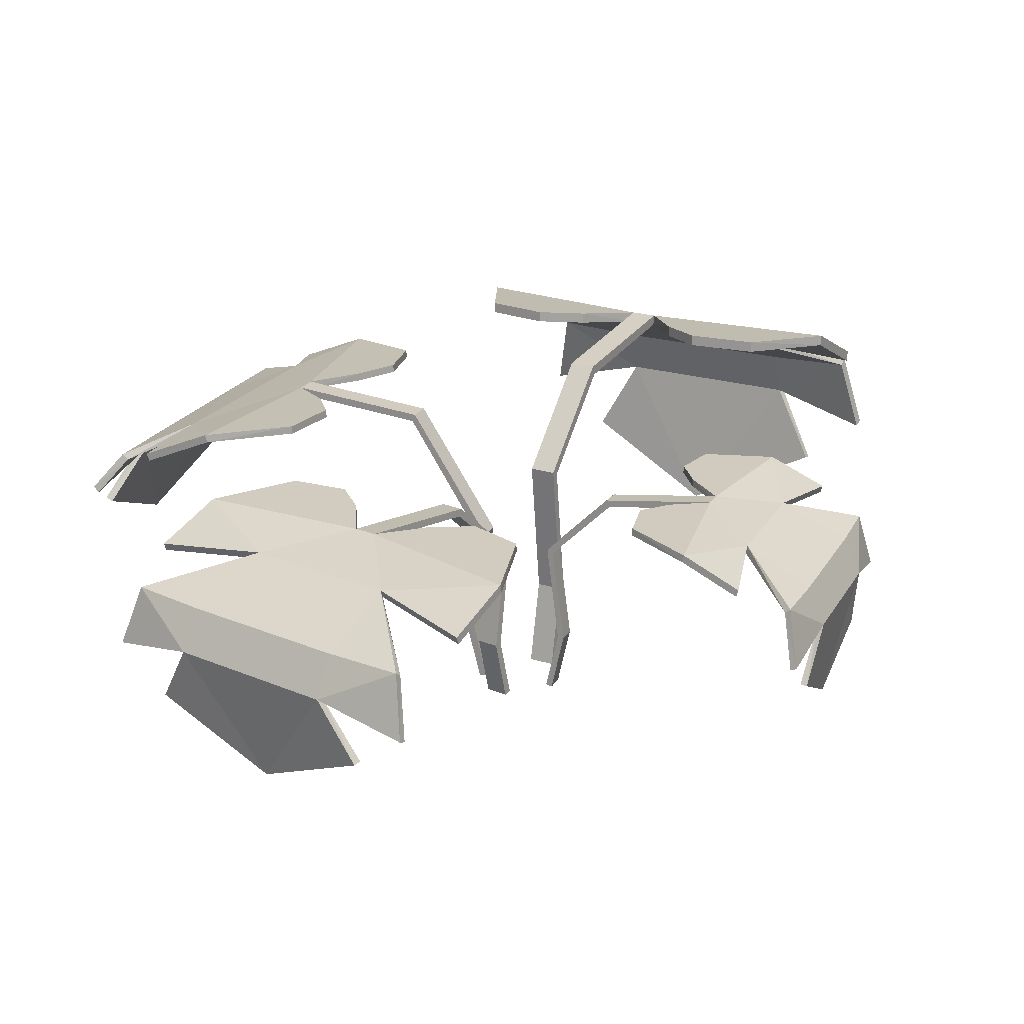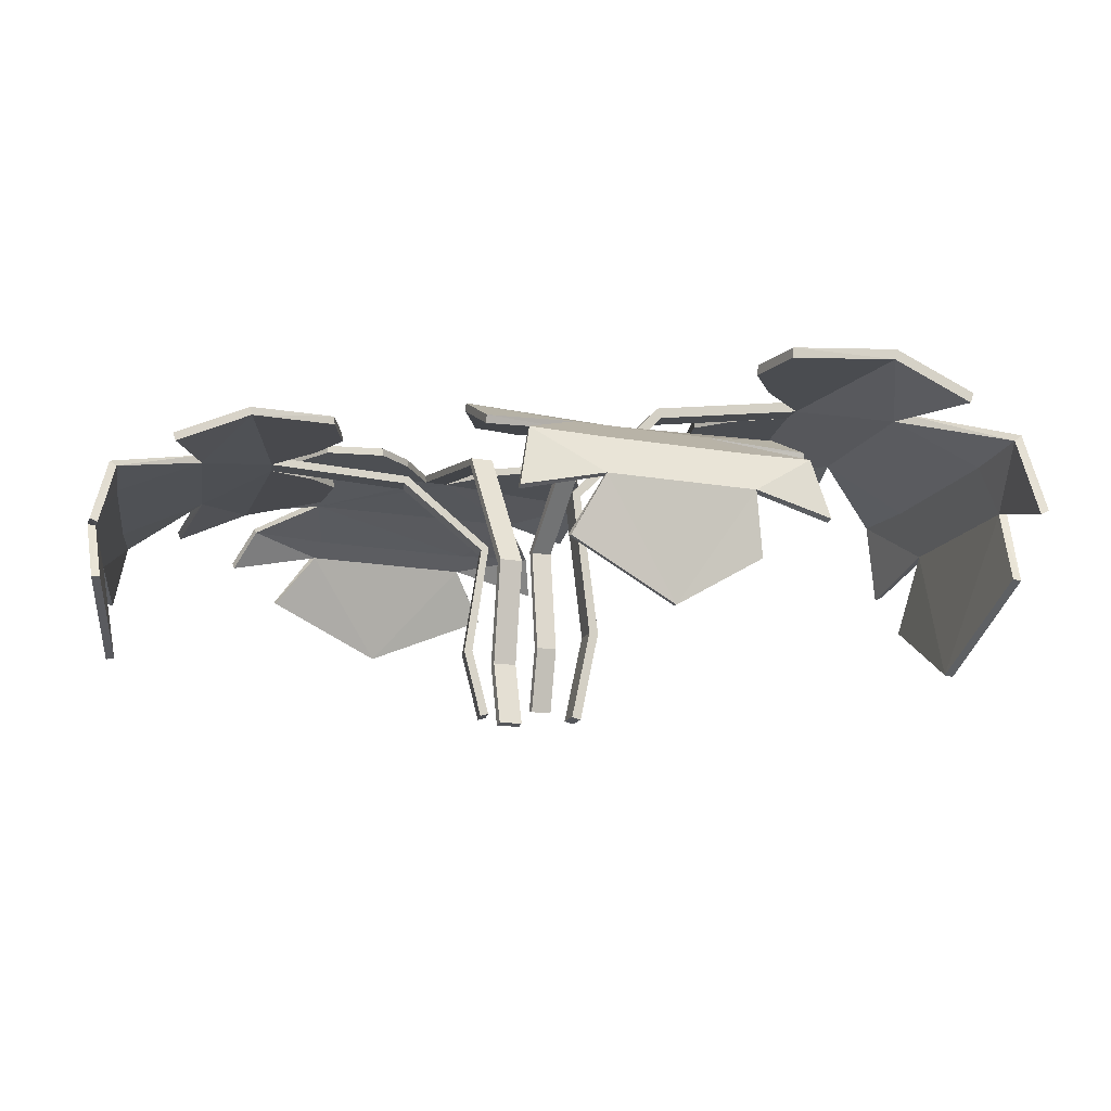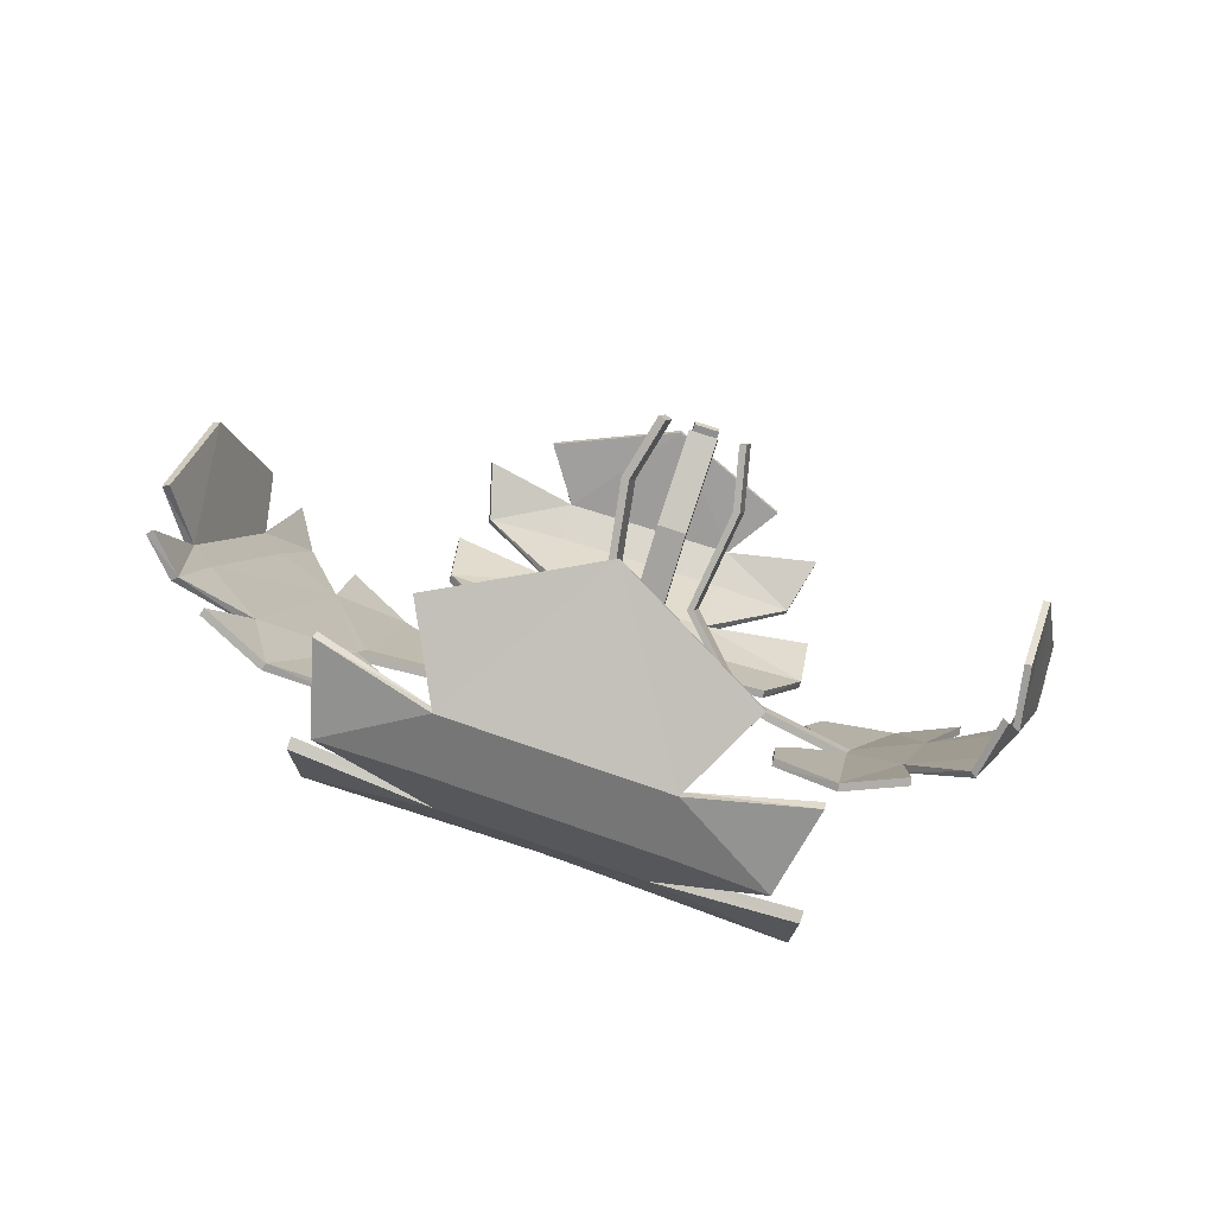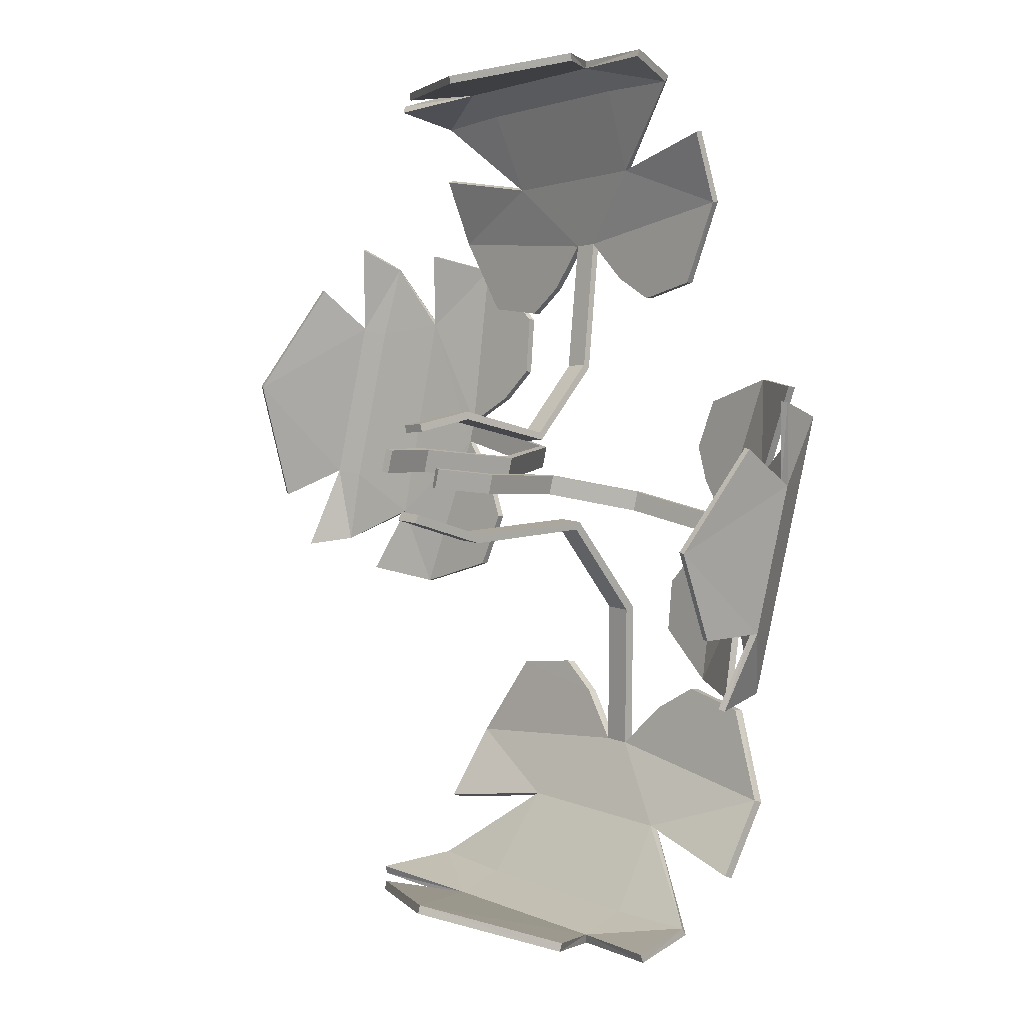
<metadata>
{"format":"obj","ext":"obj","renderer":"f3d","projection":"perspective","resolution":1024,"background":"white","views":[{"elev":21.0,"azim":37.6,"up":"+Y"},{"elev":-13.5,"azim":82.2,"up":"+Y"},{"elev":-79.8,"azim":-17.2,"up":"+Z"},{"elev":-2.6,"azim":46.9,"up":"+Z"}]}
</metadata>
<code>
o Plant_4_Plane.006
v 0.2945 0.8022 -0.5651
v 0.3718 0.7823 -0.7821
v 0.16 0.3125 -1.116
v 0.3538 0.694 -0.9592
v 0.2693 0.6253 -1.095
v 0.148 0.8048 -0.5164
v 0.06217 0.4976 -1.122
v 0.04446 0.7987 -0.5649
v 0.08023 0.7262 -0.86
v 0.06839 0.6198 -1.07
v -0.06557 0.7881 -0.6582
v 0.01565 0 -0.103
v 0.009685 0.1952 -0.1438
v 0.01544 0.5224 -0.1044
v -0.01482 0.742 -0.3113
v 0.3042 0.4413 -1.139
v -0.1525 0.1466 -1.042
v -0.444 0.8022 -0.457
v -0.5802 0.7823 -0.6428
v -0.473 0.3125 -1.023
v -0.6138 0.694 -0.8176
v -0.5717 0.6253 -0.972
v -0.2898 0.8048 -0.4524
v -0.3809 0.4976 -1.057
v -0.2044 0.7987 -0.5285
v -0.3232 0.7262 -0.8009
v -0.372 0.6198 -1.005
v -0.1257 0.7881 -0.6494
v -0.0445 0 -0.09417
v -0.05047 0.1952 -0.135
v -0.04471 0.5224 -0.09561
v -0.07498 0.742 -0.3025
v -0.6177 0.4413 -1.004
v 0.2947 0.7777 -0.5634
v 0.3724 0.7584 -0.7774
v 0.1636 0.3157 -1.096
v 0.3548 0.6707 -0.9528
v 0.2706 0.6114 -1.078
v 0.1482 0.7803 -0.5148
v 0.06484 0.493 -1.102
v 0.0447 0.7742 -0.5633
v 0.08129 0.7032 -0.853
v 0.07011 0.6025 -1.056
v -0.06511 0.7639 -0.655
v 0.01282 -0.006093 -0.1224
v 0.006757 0.1939 -0.1638
v 0.01269 0.5139 -0.1232
v -0.01599 0.7195 -0.3193
v 0.3053 0.4328 -1.12
v -0.1496 0.1499 -1.023
v -0.4438 0.7777 -0.4554
v -0.5795 0.7584 -0.6381
v -0.4708 0.3157 -1.004
v -0.6128 0.6707 -0.8112
v -0.5682 0.6114 -0.9557
v -0.2895 0.7803 -0.4508
v -0.3779 0.493 -1.037
v -0.2042 0.7742 -0.5269
v -0.3222 0.7032 -0.7939
v -0.3696 0.6025 -0.9913
v -0.1253 0.7639 -0.6462
v -0.04734 -0.006093 -0.1136
v -0.0534 0.1939 -0.155
v -0.04746 0.5139 -0.1144
v -0.07615 0.7195 -0.3105
v -0.6134 0.4328 -0.9856
v 0.4405 0.5591 0.1644
v 0.6065 0.5452 0.2014
v 0.8319 0.2178 0.01599
v 0.7345 0.4837 0.1722
v 0.8264 0.4358 0.09795
v 0.3916 0.5609 0.06159
v 0.8272 0.3468 -0.05614
v 0.4177 0.5566 -0.01864
v 0.6371 0.5062 -0.01918
v 0.7897 0.432 -0.04688
v 0.4761 0.5493 -0.1077
v 0.07683 0 0.002133
v 0.1062 0.136 -0.005938
v 0.07787 0.3641 0.001847
v 0.2266 0.5171 -0.03907
v 0.8617 0.3076 0.1195
v 0.7496 0.1022 -0.2062
v 0.2945 0.5591 -0.3666
v 0.4182 0.5452 -0.4832
v 0.7177 0.2103 -0.3899
v 0.5431 0.4837 -0.5236
v 0.6601 0.4358 -0.5068
v 0.305 0.5609 -0.2532
v 0.7396 0.3468 -0.3748
v 0.3685 0.5566 -0.1976
v 0.5573 0.5062 -0.3093
v 0.7026 0.432 -0.3636
v 0.4642 0.5493 -0.1509
v 0.06493 0 -0.04112
v 0.09427 0.136 -0.04919
v 0.06597 0.3641 -0.04141
v 0.2147 0.5171 -0.08232
v 0.6794 0.3076 -0.5434
v 0.4394 0.542 0.1648
v 0.6031 0.5286 0.2023
v 0.8177 0.2201 0.02046
v 0.7299 0.4675 0.1735
v 0.8143 0.4261 0.1004
v 0.3905 0.5439 0.06191
v 0.813 0.3436 -0.0524
v 0.4166 0.5396 -0.01832
v 0.632 0.4901 -0.01777
v 0.7794 0.4199 -0.04433
v 0.4738 0.5324 -0.107
v 0.09079 -0.004247 -0.001706
v 0.1206 0.1351 -0.009896
v 0.09138 0.3581 -0.001869
v 0.2324 0.5015 -0.04065
v 0.848 0.3016 0.1221
v 0.7353 0.1044 -0.2023
v 0.2933 0.542 -0.3663
v 0.4148 0.5286 -0.4823
v 0.7033 0.2126 -0.3865
v 0.5385 0.4675 -0.5223
v 0.6484 0.4261 -0.5027
v 0.3039 0.5439 -0.2529
v 0.7254 0.3436 -0.3707
v 0.3674 0.5396 -0.1973
v 0.5522 0.4901 -0.308
v 0.6925 0.4199 -0.3605
v 0.4619 0.5324 -0.1503
v 0.07889 -0.004247 -0.04496
v 0.1087 0.1351 -0.05315
v 0.07948 0.3581 -0.04512
v 0.2205 0.5015 -0.08391
v 0.6662 0.3016 -0.5386
v -0.5326 0.7174 -0.1924
v -0.7329 0.7028 -0.2348
v -1.053 0.4432 0.005942
v -0.8868 0.638 -0.1981
v -0.9695 0.6046 -0.1152
v -0.4724 0.7193 -0.0692
v -0.9745 0.5674 0.0721
v -0.5029 0.7148 0.02775
v -0.7926 0.6617 -0.0454
v -0.924 0.6011 0.05888
v -0.572 0.707 0.1357
v -0.09255 0 -0.001593
v -0.1278 0.1431 0.008499
v -0.0938 0.383 -0.001236
v -0.2724 0.6732 0.04993
v -1.042 0.524 -0.1323
v -1.017 0.3272 0.2913
v -0.35 0.7174 0.4452
v -0.4975 0.7028 0.5872
v -0.8966 0.4432 0.5525
v -0.6475 0.638 0.6375
v -0.7615 0.6046 0.611
v -0.3642 0.7193 0.3088
v -0.8649 0.5674 0.4547
v -0.4413 0.7148 0.2427
v -0.6676 0.6617 0.4545
v -0.815 0.6011 0.4392
v -0.5571 0.707 0.1877
v -0.07768 0 0.05035
v -0.1129 0.1431 0.06044
v -0.07892 0.383 0.05071
v -0.2576 0.6732 0.1019
v -0.8138 0.524 0.6638
v -0.5312 0.6994 -0.1928
v -0.7288 0.6853 -0.236
v -1.038 0.4357 0.00078
v -0.8813 0.621 -0.1996
v -0.9564 0.5925 -0.1179
v -0.471 0.7013 -0.0696
v -0.9618 0.5552 0.06866
v -0.5015 0.6968 0.02735
v -0.7865 0.6448 -0.04716
v -0.9134 0.5868 0.05619
v -0.5692 0.6893 0.1349
v -0.1093 -0.004467 0.003207
v -0.1451 0.1421 0.01345
v -0.11 0.3767 0.00341
v -0.2794 0.6567 0.05191
v -1.031 0.5097 -0.1339
v -1.001 0.3197 0.2868
v -0.3486 0.6994 0.4448
v -0.4934 0.6853 0.5861
v -0.8807 0.4357 0.5486
v -0.642 0.621 0.6359
v -0.749 0.5925 0.6064
v -0.3628 0.7013 0.3084
v -0.8523 0.5552 0.4509
v -0.4399 0.6968 0.2423
v -0.6616 0.6448 0.4528
v -0.8046 0.5868 0.4359
v -0.5543 0.6893 0.1869
v -0.09444 -0.004467 0.05515
v -0.1302 0.1421 0.06539
v -0.09515 0.3767 0.05535
v -0.2645 0.6567 0.1039
v -0.8037 0.5097 0.6594
v -0.3317 0.5881 0.459
v -0.4275 0.5735 0.6399
v -0.2843 0.2291 0.9609
v -0.4346 0.5088 0.798
v -0.3777 0.4584 0.9284
v -0.1966 0.59 0.4351
v -0.199 0.3648 0.9785
v -0.1118 0.5855 0.4911
v -0.1812 0.5324 0.7459
v -0.1978 0.4544 0.932
v -0.02702 0.5777 0.5872
v -0.02702 0 0.08854
v -0.02702 0.1431 0.1252
v -0.02702 0.383 0.08984
v -0.02702 0.544 0.2757
v -0.414 0.3235 0.9625
v 0 0.1075 0.9364
v 0.3317 0.5881 0.459
v 0.4275 0.5735 0.6399
v 0.2843 0.2291 0.9609
v 0.4346 0.5088 0.798
v 0.3777 0.4584 0.9284
v 0.1966 0.59 0.4351
v 0.199 0.3648 0.9785
v 0.1118 0.5855 0.4911
v 0.1812 0.5324 0.7459
v 0.1978 0.4544 0.932
v 0.02702 0.5777 0.5872
v 0.02702 0 0.08854
v 0.02702 0.1431 0.1252
v 0.02702 0.383 0.08984
v 0.02702 0.544 0.2757
v 0.414 0.3235 0.9625
v -0.3317 0.5701 0.4576
v -0.4275 0.556 0.6357
v -0.2849 0.2315 0.9431
v -0.4346 0.4917 0.7922
v -0.3767 0.4482 0.9136
v -0.1966 0.572 0.4337
v -0.1988 0.3614 0.9608
v -0.1118 0.5675 0.4896
v -0.1812 0.5155 0.7396
v -0.1975 0.4416 0.9193
v -0.02702 0.56 0.5844
v -0.02702 -0.004467 0.106
v -0.02702 0.1421 0.1432
v -0.02702 0.3767 0.1067
v -0.02702 0.5275 0.2828
v -0.4126 0.3173 0.9457
v 0 0.1099 0.9185
v 0.3317 0.5701 0.4576
v 0.4275 0.556 0.6357
v 0.2849 0.2315 0.9431
v 0.4346 0.4917 0.7922
v 0.3767 0.4482 0.9136
v 0.1966 0.572 0.4337
v 0.1988 0.3614 0.9608
v 0.1118 0.5675 0.4896
v 0.1812 0.5155 0.7396
v 0.1975 0.4416 0.9193
v 0.02702 0.56 0.5844
v 0.02702 -0.004467 0.106
v 0.02702 0.1421 0.1432
v 0.02702 0.3767 0.1067
v 0.02702 0.5275 0.2828
v 0.4126 0.3173 0.9457
f 57 53 50
f 8 1 2
f 24 10 7
f 7 5 16
f 5 10 9
f 32 11 28
f 2 11 8
f 32 14 15
f 30 14 31
f 9 27 26
f 29 13 30
f 18 25 19
f 24 22 27
f 22 26 27
f 19 25 28
f 9 26 11
f 34 41 35
f 43 57 40
f 40 38 43
f 38 42 43
f 44 65 61
f 35 41 44
f 48 64 65
f 47 63 64
f 60 42 59
f 46 62 63
f 58 51 52
f 57 55 66
f 55 60 59
f 52 61 58
f 59 42 61
f 1 39 34
f 1 35 2
f 4 35 37
f 4 42 9
f 8 44 41
f 8 39 6
f 3 50 17
f 9 38 5
f 3 40 36
f 15 44 11
f 13 45 46
f 13 47 14
f 14 48 15
f 16 38 49
f 16 40 7
f 18 56 23
f 18 52 51
f 21 52 19
f 21 59 54
f 25 61 28
f 25 56 58
f 20 50 53
f 26 55 59
f 20 57 24
f 29 45 12
f 32 61 65
f 30 62 29
f 30 64 63
f 31 65 64
f 33 55 22
f 33 57 66
f 7 17 24
f 123 119 116
f 74 67 68
f 73 93 76
f 73 71 82
f 71 76 75
f 98 77 94
f 68 77 74
f 97 81 98
f 96 80 97
f 92 76 93
f 95 79 96
f 84 91 85
f 90 88 93
f 88 92 93
f 85 91 94
f 75 92 77
f 100 107 101
f 109 123 106
f 106 104 109
f 104 108 109
f 110 131 127
f 101 107 110
f 114 130 131
f 113 129 130
f 126 108 125
f 112 128 129
f 124 117 118
f 123 121 132
f 121 126 125
f 118 127 124
f 125 108 127
f 67 105 100
f 67 101 68
f 70 101 103
f 70 108 75
f 74 110 107
f 74 105 72
f 69 116 83
f 75 104 71
f 69 106 102
f 81 110 77
f 79 111 112
f 79 113 80
f 80 114 81
f 82 104 115
f 82 106 73
f 84 122 89
f 84 118 117
f 87 118 85
f 87 125 120
f 91 127 94
f 91 122 124
f 86 116 119
f 92 121 125
f 86 123 90
f 95 111 78
f 98 127 131
f 96 128 95
f 96 130 129
f 97 131 130
f 99 121 88
f 99 123 132
f 73 83 90
f 189 185 182
f 140 133 134
f 156 142 139
f 139 137 148
f 137 142 141
f 164 143 160
f 134 143 140
f 163 147 164
f 162 146 163
f 158 142 159
f 161 145 162
f 150 157 151
f 156 154 159
f 154 158 159
f 151 157 160
f 141 158 143
f 166 173 167
f 175 189 172
f 172 170 175
f 170 174 175
f 176 197 193
f 167 173 176
f 180 196 197
f 179 195 196
f 191 175 174
f 178 194 195
f 190 183 184
f 189 187 198
f 187 192 191
f 184 193 190
f 184 186 191
f 138 166 133
f 133 167 134
f 136 167 169
f 136 174 141
f 140 176 173
f 140 171 138
f 149 168 182
f 141 170 137
f 135 172 168
f 143 180 176
f 145 177 178
f 145 179 146
f 146 180 147
f 148 170 181
f 148 172 139
f 150 188 155
f 150 184 183
f 153 184 151
f 153 191 186
f 157 193 160
f 157 188 190
f 149 185 152
f 158 187 191
f 152 189 156
f 161 177 144
f 160 197 164
f 162 194 161
f 162 196 195
f 163 197 196
f 165 187 154
f 165 189 198
f 139 149 156
f 255 251 248
f 206 199 200
f 222 208 205
f 205 203 214
f 203 208 207
f 230 209 226
f 200 209 206
f 230 212 213
f 228 212 229
f 207 225 224
f 227 211 228
f 216 223 217
f 222 220 225
f 220 224 225
f 217 223 226
f 207 224 209
f 232 239 233
f 241 255 238
f 238 236 241
f 236 240 241
f 242 263 259
f 233 239 242
f 246 262 263
f 245 261 262
f 258 240 257
f 244 260 261
f 256 249 250
f 255 253 264
f 253 258 257
f 250 259 256
f 257 240 259
f 199 237 232
f 199 233 200
f 202 233 235
f 202 240 207
f 206 242 239
f 206 237 204
f 215 234 248
f 207 236 203
f 201 238 234
f 209 246 242
f 211 243 244
f 211 245 212
f 213 245 246
f 214 236 247
f 214 238 205
f 216 254 221
f 216 250 249
f 219 250 217
f 219 257 252
f 223 259 226
f 223 254 256
f 215 251 218
f 224 253 257
f 218 255 222
f 227 243 210
f 226 263 230
f 228 260 227
f 228 262 261
f 230 262 229
f 231 253 220
f 231 255 264
f 205 215 222
f 36 40 50
f 40 57 50
f 8 6 1
f 24 27 10
f 7 10 5
f 32 15 11
f 32 31 14
f 30 13 14
f 9 10 27
f 29 12 13
f 18 23 25
f 24 33 22
f 26 21 19
f 19 28 26
f 28 11 26
f 11 2 9
f 2 4 9
f 34 39 41
f 43 60 57
f 40 49 38
f 44 48 65
f 48 47 64
f 47 46 63
f 60 43 42
f 46 45 62
f 58 56 51
f 57 60 55
f 42 37 35
f 35 44 42
f 44 61 42
f 61 52 59
f 52 54 59
f 1 6 39
f 1 34 35
f 4 2 35
f 4 37 42
f 8 11 44
f 8 41 39
f 3 36 50
f 9 42 38
f 3 7 40
f 15 48 44
f 13 12 45
f 13 46 47
f 14 47 48
f 16 5 38
f 16 49 40
f 18 51 56
f 18 19 52
f 21 54 52
f 21 26 59
f 25 58 61
f 25 23 56
f 20 17 50
f 26 22 55
f 20 53 57
f 29 62 45
f 32 28 61
f 30 63 62
f 30 31 64
f 31 32 65
f 33 66 55
f 33 24 57
f 3 17 7
f 17 20 24
f 102 106 116
f 106 123 116
f 74 72 67
f 73 90 93
f 73 76 71
f 98 81 77
f 97 80 81
f 96 79 80
f 92 75 76
f 95 78 79
f 84 89 91
f 90 99 88
f 92 87 85
f 85 94 92
f 94 77 92
f 77 68 75
f 68 70 75
f 100 105 107
f 109 126 123
f 106 115 104
f 110 114 131
f 114 113 130
f 113 112 129
f 126 109 108
f 112 111 128
f 124 122 117
f 123 126 121
f 108 103 101
f 101 110 108
f 110 127 108
f 127 118 125
f 118 120 125
f 67 72 105
f 67 100 101
f 70 68 101
f 70 103 108
f 74 77 110
f 74 107 105
f 69 102 116
f 75 108 104
f 69 73 106
f 81 114 110
f 79 78 111
f 79 112 113
f 80 113 114
f 82 71 104
f 82 115 106
f 84 117 122
f 84 85 118
f 87 120 118
f 87 92 125
f 91 124 127
f 91 89 122
f 86 83 116
f 92 88 121
f 86 119 123
f 95 128 111
f 98 94 127
f 96 129 128
f 96 97 130
f 97 98 131
f 99 132 121
f 99 90 123
f 69 83 73
f 83 86 90
f 168 172 182
f 172 189 182
f 140 138 133
f 156 159 142
f 139 142 137
f 164 147 143
f 163 146 147
f 162 145 146
f 158 141 142
f 161 144 145
f 150 155 157
f 156 165 154
f 158 153 151
f 151 160 158
f 160 143 158
f 143 134 141
f 134 136 141
f 166 171 173
f 175 192 189
f 172 181 170
f 176 180 197
f 180 179 196
f 179 178 195
f 191 192 175
f 178 177 194
f 190 188 183
f 189 192 187
f 174 169 167
f 167 176 174
f 176 193 191
f 174 176 191
f 193 184 191
f 138 171 166
f 133 166 167
f 136 134 167
f 136 169 174
f 140 143 176
f 140 173 171
f 149 135 168
f 141 174 170
f 135 139 172
f 143 147 180
f 145 144 177
f 145 178 179
f 146 179 180
f 148 137 170
f 148 181 172
f 150 183 188
f 150 151 184
f 153 186 184
f 153 158 191
f 157 190 193
f 157 155 188
f 149 182 185
f 158 154 187
f 152 185 189
f 161 194 177
f 160 193 197
f 162 195 194
f 162 163 196
f 163 164 197
f 165 198 187
f 165 156 189
f 135 149 139
f 149 152 156
f 234 238 248
f 238 255 248
f 206 204 199
f 222 225 208
f 205 208 203
f 230 213 209
f 230 229 212
f 228 211 212
f 207 208 225
f 227 210 211
f 216 221 223
f 222 231 220
f 224 219 217
f 217 226 224
f 226 209 224
f 209 200 207
f 200 202 207
f 232 237 239
f 241 258 255
f 238 247 236
f 242 246 263
f 246 245 262
f 245 244 261
f 258 241 240
f 244 243 260
f 256 254 249
f 255 258 253
f 240 235 233
f 233 242 240
f 242 259 240
f 259 250 257
f 250 252 257
f 199 204 237
f 199 232 233
f 202 200 233
f 202 235 240
f 206 209 242
f 206 239 237
f 215 201 234
f 207 240 236
f 201 205 238
f 209 213 246
f 211 210 243
f 211 244 245
f 213 212 245
f 214 203 236
f 214 247 238
f 216 249 254
f 216 217 250
f 219 252 250
f 219 224 257
f 223 256 259
f 223 221 254
f 215 248 251
f 224 220 253
f 218 251 255
f 227 260 243
f 226 259 263
f 228 261 260
f 228 229 262
f 230 263 262
f 231 264 253
f 231 222 255
f 201 215 205
f 215 218 222

</code>
